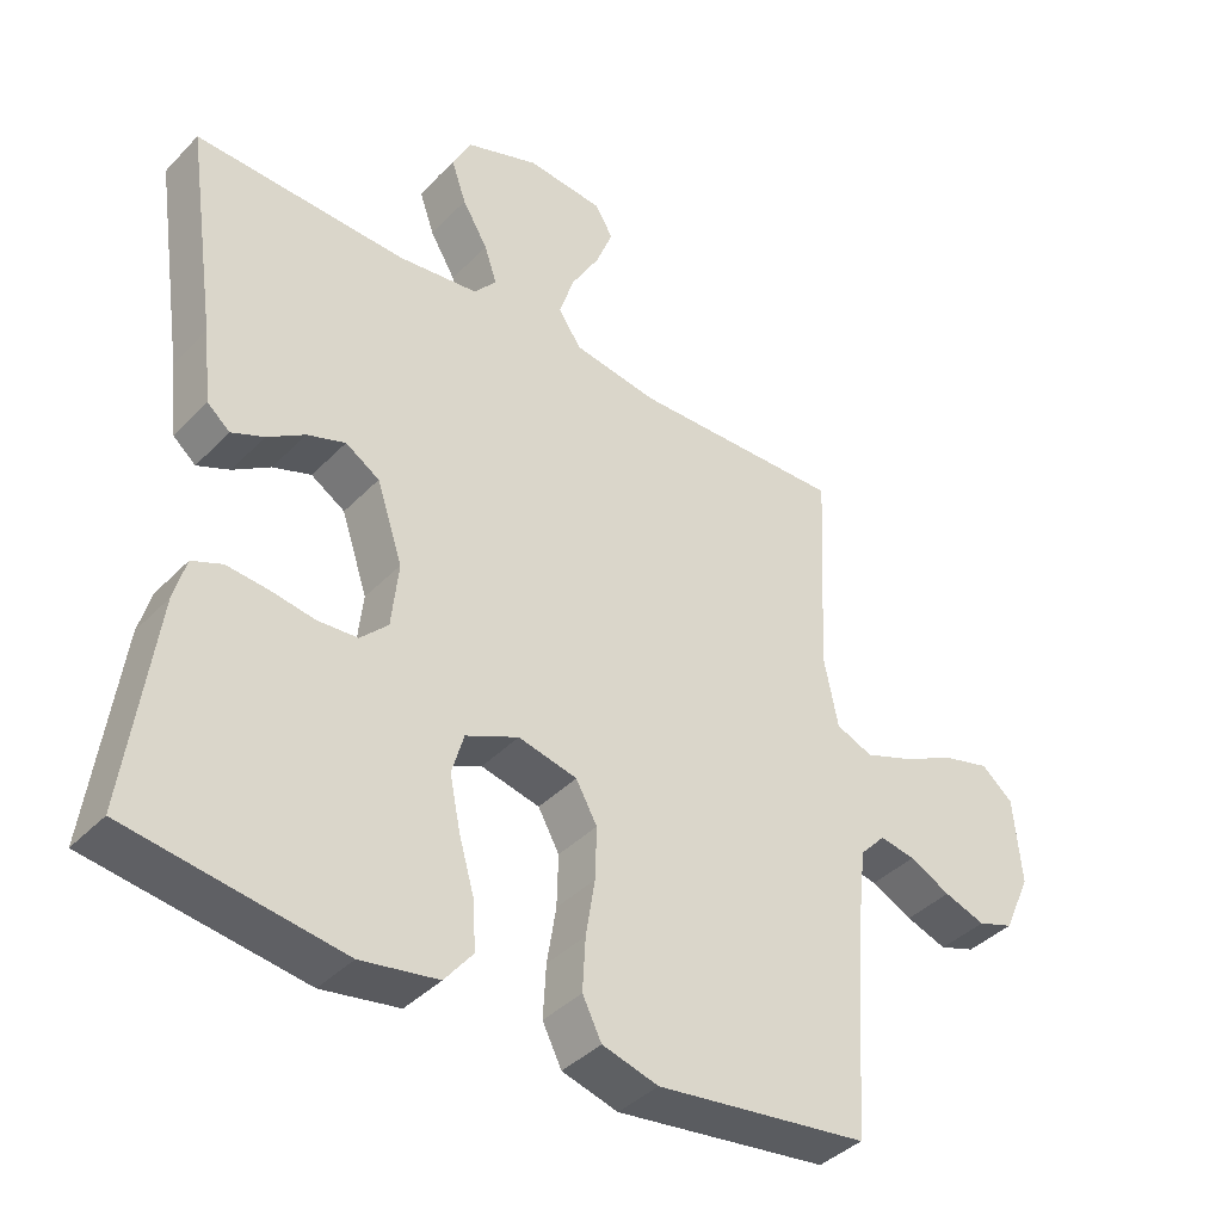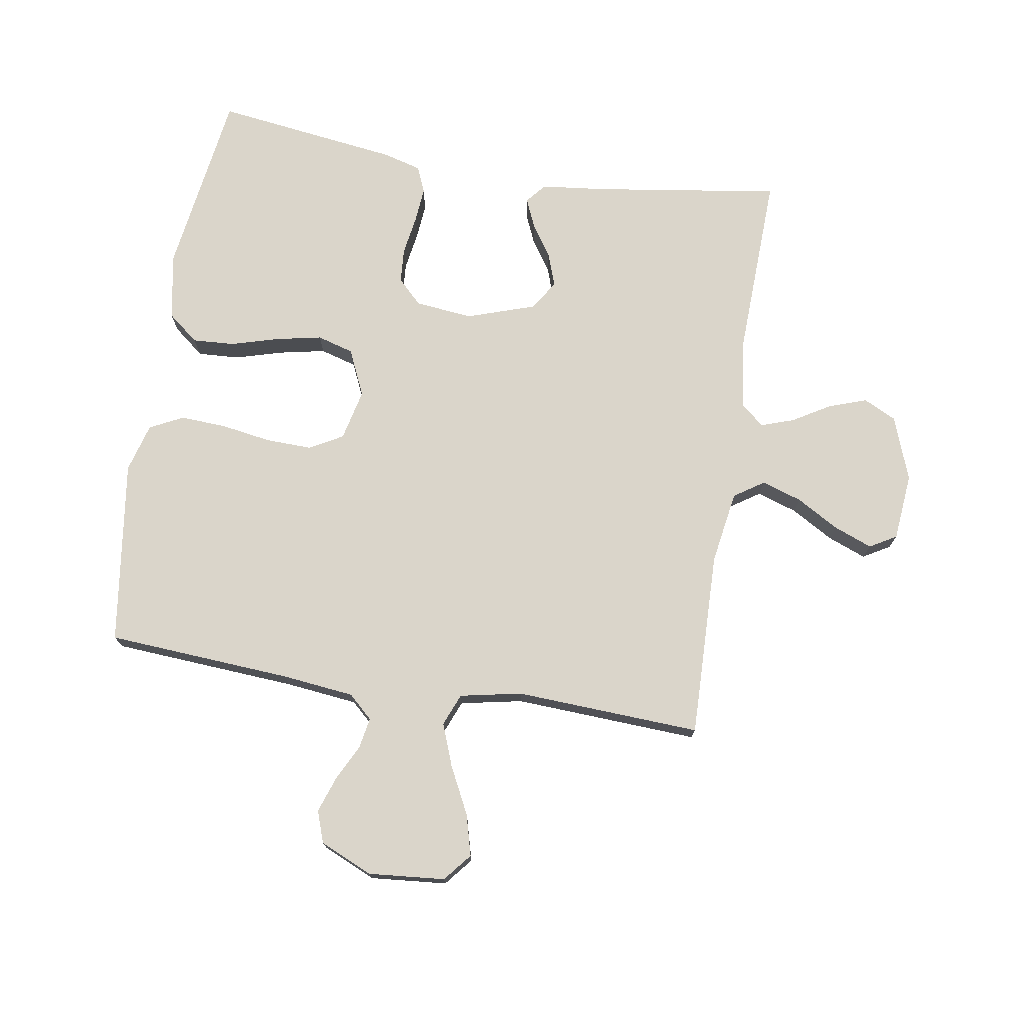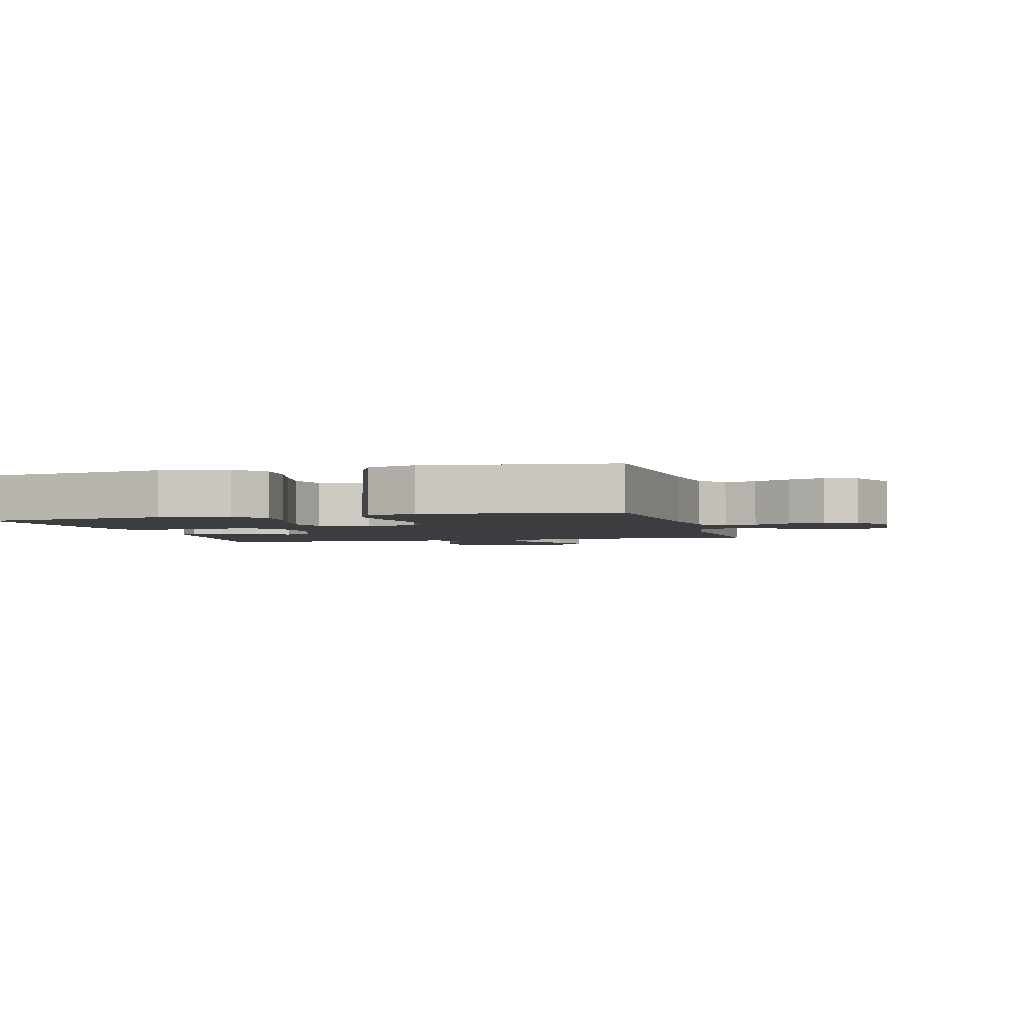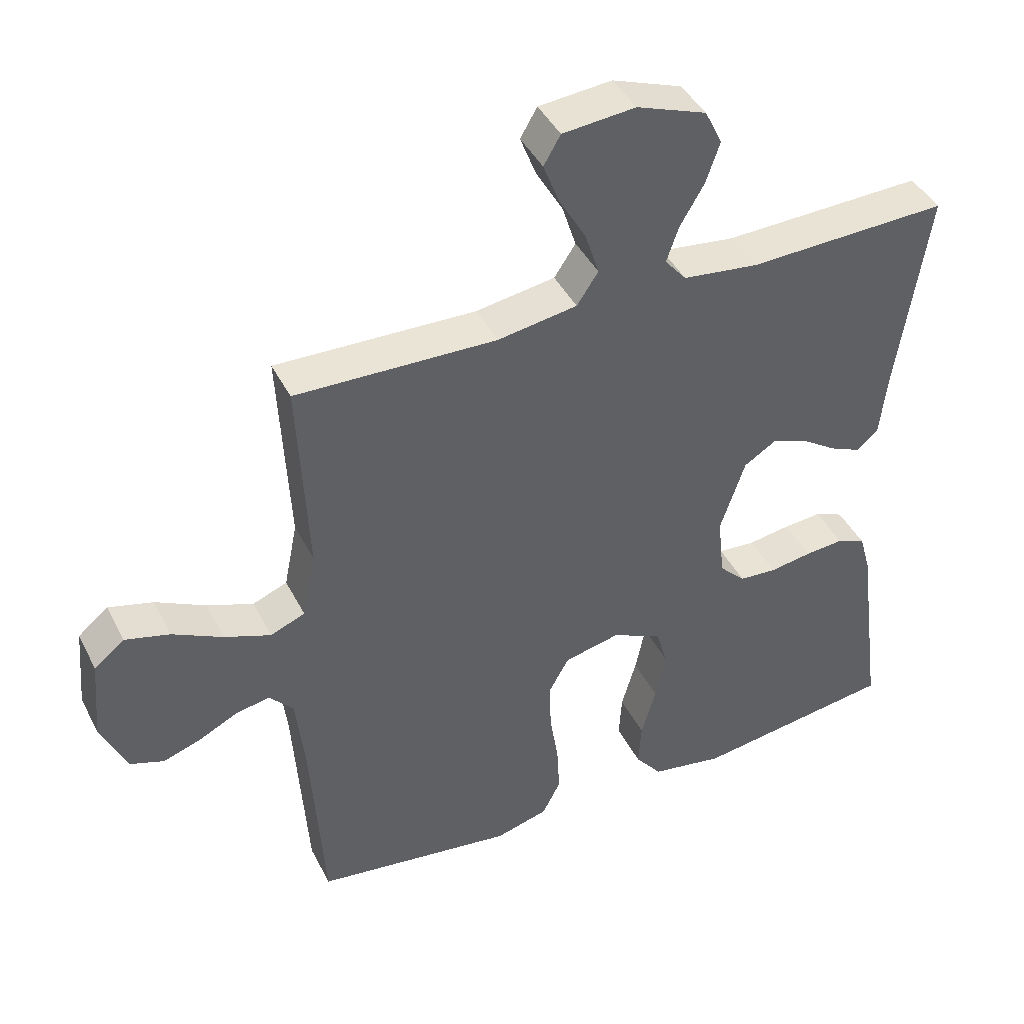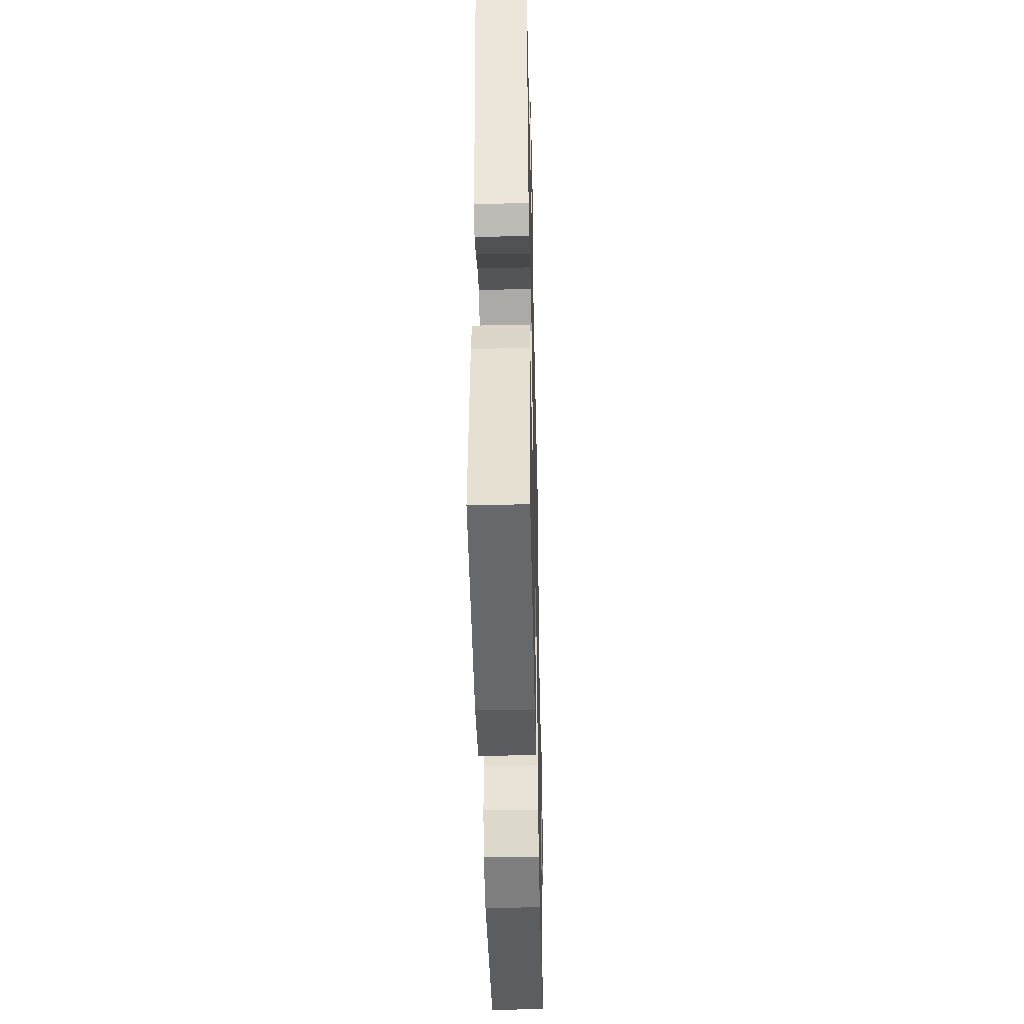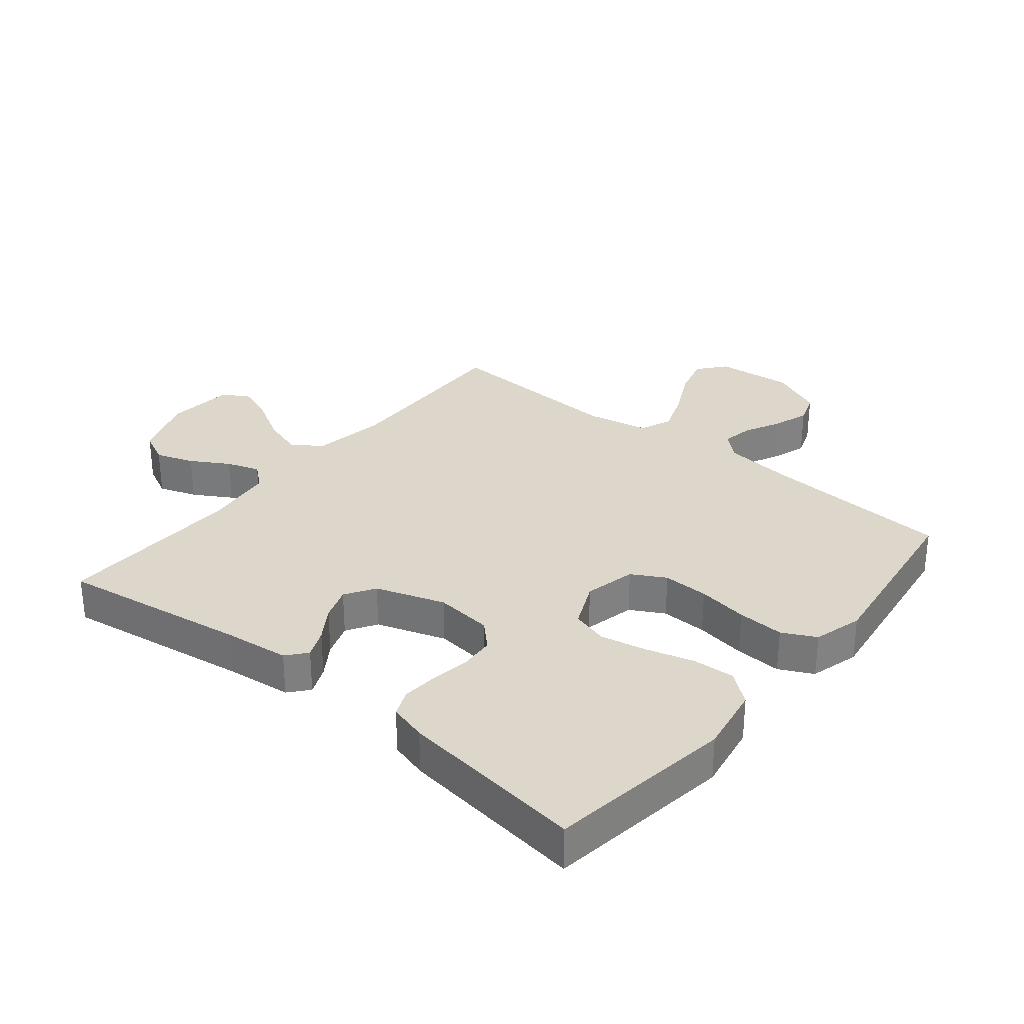
<metadata>
{"format":"obj","ext":"obj","renderer":"f3d","projection":"perspective","resolution":1024,"background":"white","views":[{"elev":-40.0,"azim":141.1,"up":"+Z"},{"elev":74.3,"azim":-80.8,"up":"+Y"},{"elev":-2.8,"azim":-164.8,"up":"+Y"},{"elev":42.5,"azim":-25.3,"up":"+Z"},{"elev":-44.2,"azim":91.3,"up":"+Z"},{"elev":30.6,"azim":129.2,"up":"+Y"}]}
</metadata>
<code>
v 0.5 0.07 0.5
v 0.456 0.07 0.2
v 0.444 0.07 0.094
v 0.412 0.07 0.067
v 0.366 0.07 0.087
v 0.313 0.07 0.122
v 0.259 0.07 0.141
v 0.211 0.07 0.111
v 0.174 0.07 0
v 0.184 0.07 -0.093
v 0.223 0.07 -0.132
v 0.279 0.07 -0.136
v 0.342 0.07 -0.126
v 0.4 0.07 -0.121
v 0.443 0.07 -0.139
v 0.46 0.07 -0.2
v 0.5 0.07 -0.5
v 0.2 0.07 -0.543
v 0.091 0.07 -0.524
v 0.051 0.07 -0.474
v 0.055 0.07 -0.406
v 0.077 0.07 -0.329
v 0.092 0.07 -0.255
v 0.075 0.07 -0.196
v 0 0.07 -0.162
v -0.083 0.07 -0.181
v -0.113 0.07 -0.235
v -0.111 0.07 -0.309
v -0.098 0.07 -0.39
v -0.094 0.07 -0.465
v -0.121 0.07 -0.519
v -0.2 0.07 -0.541
v -0.5 0.07 -0.5
v -0.52 0.07 -0.2
v -0.533 0.07 -0.084
v -0.569 0.07 -0.045
v -0.619 0.07 -0.054
v -0.677 0.07 -0.083
v -0.735 0.07 -0.103
v -0.786 0.07 -0.085
v -0.824 0.07 0
v -0.813 0.07 0.124
v -0.768 0.07 0.161
v -0.701 0.07 0.143
v -0.626 0.07 0.105
v -0.557 0.07 0.079
v -0.505 0.07 0.1
v -0.485 0.07 0.2
v -0.5 0.07 0.5
v -0.2 0.07 0.492
v -0.081 0.07 0.511
v -0.049 0.07 0.559
v -0.07 0.07 0.624
v -0.11 0.07 0.693
v -0.134 0.07 0.755
v -0.109 0.07 0.798
v 0 0.07 0.808
v 0.104 0.07 0.77
v 0.13 0.07 0.717
v 0.109 0.07 0.656
v 0.073 0.07 0.595
v 0.055 0.07 0.542
v 0.087 0.07 0.504
v 0.2 0.07 0.49
v 0.5 0 0.5
v 0.456 0 0.2
v 0.444 0 0.094
v 0.412 0 0.067
v 0.366 0 0.087
v 0.313 0 0.122
v 0.259 0 0.141
v 0.211 0 0.111
v 0.174 0 0
v 0.184 0 -0.093
v 0.223 0 -0.132
v 0.279 0 -0.136
v 0.342 0 -0.126
v 0.4 0 -0.121
v 0.443 0 -0.139
v 0.46 0 -0.2
v 0.5 0 -0.5
v 0.2 0 -0.543
v 0.091 0 -0.524
v 0.051 0 -0.474
v 0.055 0 -0.406
v 0.077 0 -0.329
v 0.092 0 -0.255
v 0.075 0 -0.196
v 0 0 -0.162
v -0.083 0 -0.181
v -0.113 0 -0.235
v -0.111 0 -0.309
v -0.098 0 -0.39
v -0.094 0 -0.465
v -0.121 0 -0.519
v -0.2 0 -0.541
v -0.5 0 -0.5
v -0.52 0 -0.2
v -0.533 0 -0.084
v -0.569 0 -0.045
v -0.619 0 -0.054
v -0.677 0 -0.083
v -0.735 0 -0.103
v -0.786 0 -0.085
v -0.824 0 0
v -0.813 0 0.124
v -0.768 0 0.161
v -0.701 0 0.143
v -0.626 0 0.105
v -0.557 0 0.079
v -0.505 0 0.1
v -0.485 0 0.2
v -0.5 0 0.5
v -0.2 0 0.492
v -0.081 0 0.511
v -0.049 0 0.559
v -0.07 0 0.624
v -0.11 0 0.693
v -0.134 0 0.755
v -0.109 0 0.798
v 0 0 0.808
v 0.104 0 0.77
v 0.13 0 0.717
v 0.109 0 0.656
v 0.073 0 0.595
v 0.055 0 0.542
v 0.087 0 0.504
v 0.2 0 0.49
f 58 59 60 61
f 58 61 62
f 57 58 62
f 56 57 62
f 53 54 55 56
f 52 53 56 62
f 51 52 62 63
f 48 49 50
f 47 48 50 51
f 42 43 44 45
f 42 45 46
f 41 42 46
f 40 41 46
f 37 38 39 40
f 37 40 46 47
f 31 32 33 34
f 31 34 35
f 28 29 30 31
f 27 28 31 35
f 26 27 35 36
f 19 20 21 22
f 19 22 23
f 18 19 23
f 17 18 23 24
f 15 16 17 24
f 12 13 14 15
f 3 4 5 6
f 2 3 6 7
f 64 1 2 7
f 63 64 7 8
f 51 63 8 9
f 36 37 47 51
f 25 26 36 51
f 25 51 9 10
f 12 15 24 25
f 11 12 25
f 10 11 25
f 125 124 123 122
f 126 125 122
f 126 122 121
f 126 121 120
f 120 119 118 117
f 126 120 117 116
f 127 126 116 115
f 114 113 112
f 115 114 112 111
f 109 108 107 106
f 110 109 106
f 110 106 105
f 110 105 104
f 104 103 102 101
f 111 110 104 101
f 98 97 96 95
f 99 98 95
f 95 94 93 92
f 99 95 92 91
f 100 99 91 90
f 86 85 84 83
f 87 86 83
f 87 83 82
f 88 87 82 81
f 88 81 80 79
f 79 78 77 76
f 70 69 68 67
f 71 70 67 66
f 71 66 65 128
f 72 71 128 127
f 73 72 127 115
f 115 111 101 100
f 115 100 90 89
f 74 73 115 89
f 89 88 79 76
f 89 76 75
f 89 75 74
f 1 65 66 2
f 2 66 67 3
f 3 67 68 4
f 4 68 69 5
f 5 69 70 6
f 6 70 71 7
f 7 71 72 8
f 8 72 73 9
f 9 73 74 10
f 10 74 75 11
f 11 75 76 12
f 12 76 77 13
f 13 77 78 14
f 14 78 79 15
f 15 79 80 16
f 16 80 81 17
f 17 81 82 18
f 18 82 83 19
f 19 83 84 20
f 20 84 85 21
f 21 85 86 22
f 22 86 87 23
f 23 87 88 24
f 24 88 89 25
f 25 89 90 26
f 26 90 91 27
f 27 91 92 28
f 28 92 93 29
f 29 93 94 30
f 30 94 95 31
f 31 95 96 32
f 32 96 97 33
f 33 97 98 34
f 34 98 99 35
f 35 99 100 36
f 36 100 101 37
f 37 101 102 38
f 38 102 103 39
f 39 103 104 40
f 40 104 105 41
f 41 105 106 42
f 42 106 107 43
f 43 107 108 44
f 44 108 109 45
f 45 109 110 46
f 46 110 111 47
f 47 111 112 48
f 48 112 113 49
f 49 113 114 50
f 50 114 115 51
f 51 115 116 52
f 52 116 117 53
f 53 117 118 54
f 54 118 119 55
f 55 119 120 56
f 56 120 121 57
f 57 121 122 58
f 58 122 123 59
f 59 123 124 60
f 60 124 125 61
f 61 125 126 62
f 62 126 127 63
f 63 127 128 64
f 64 128 65 1

</code>
